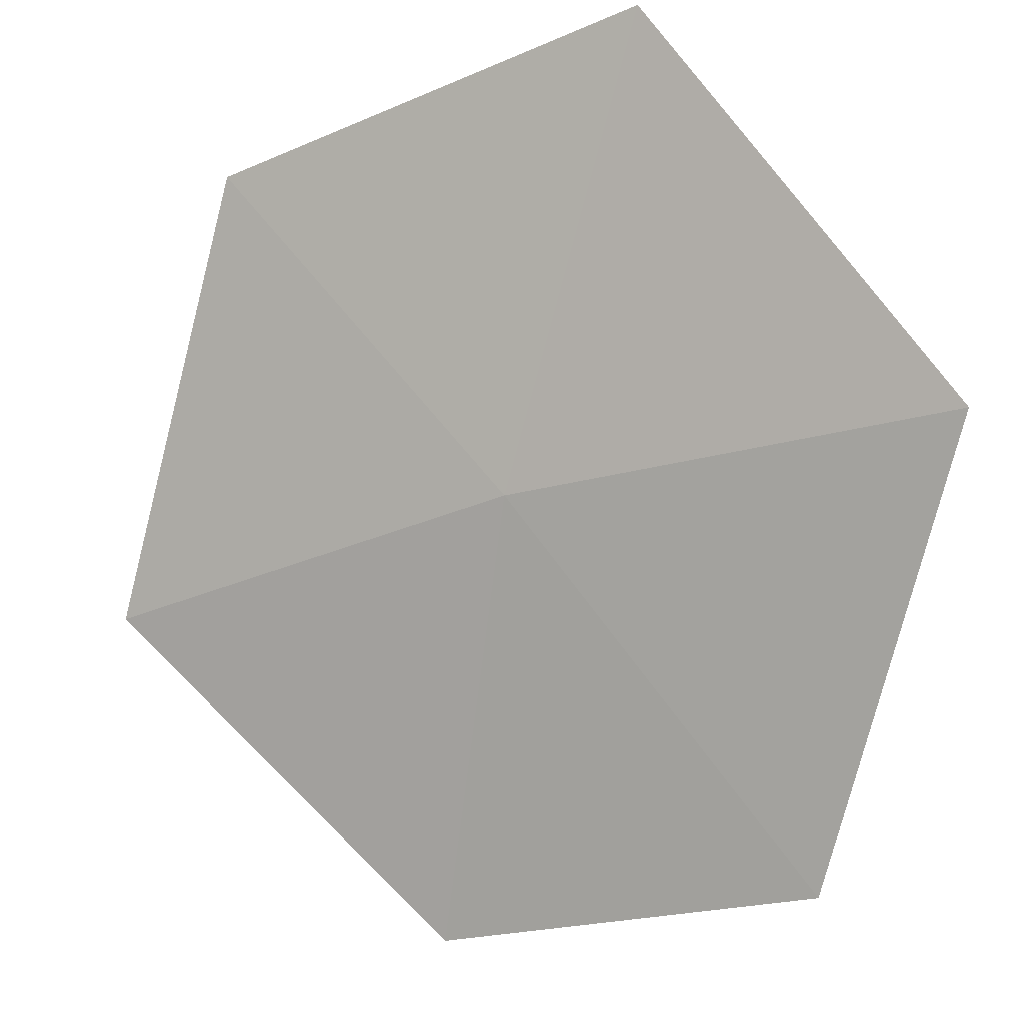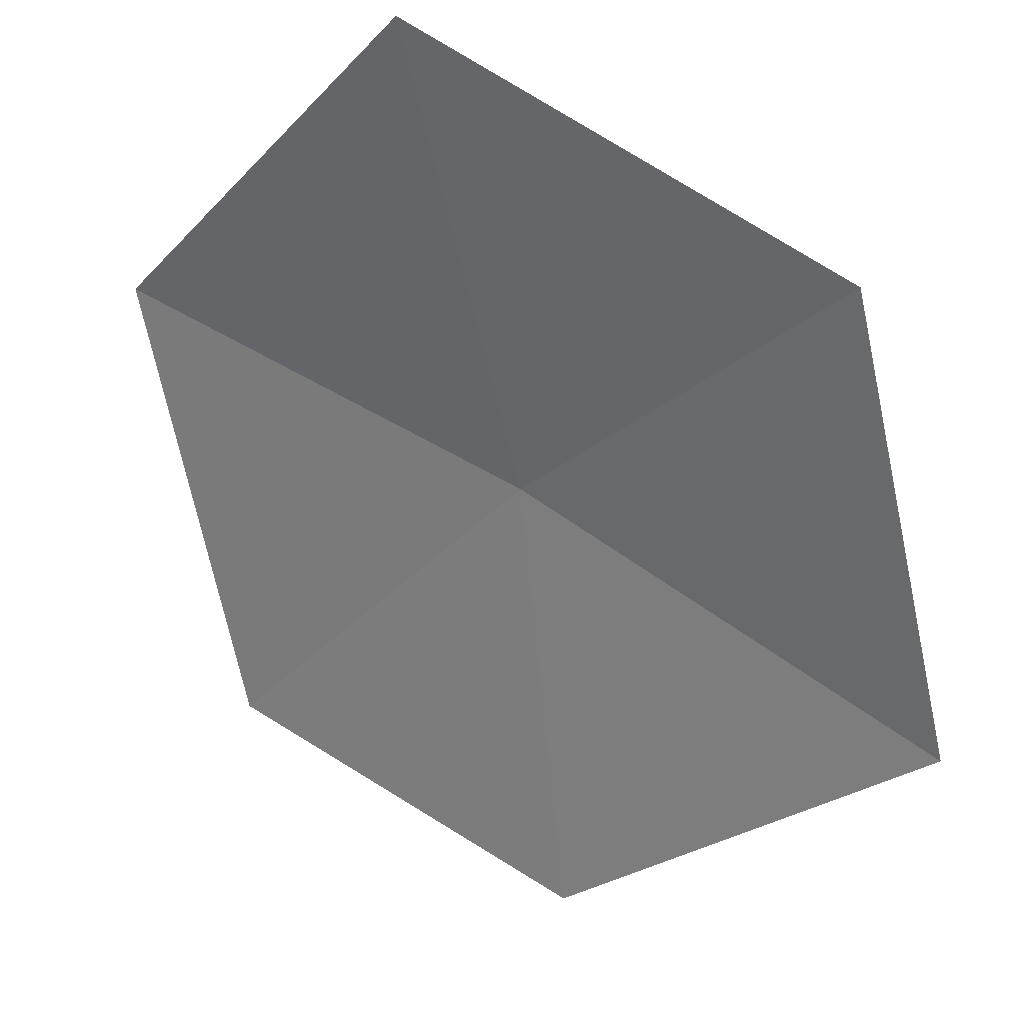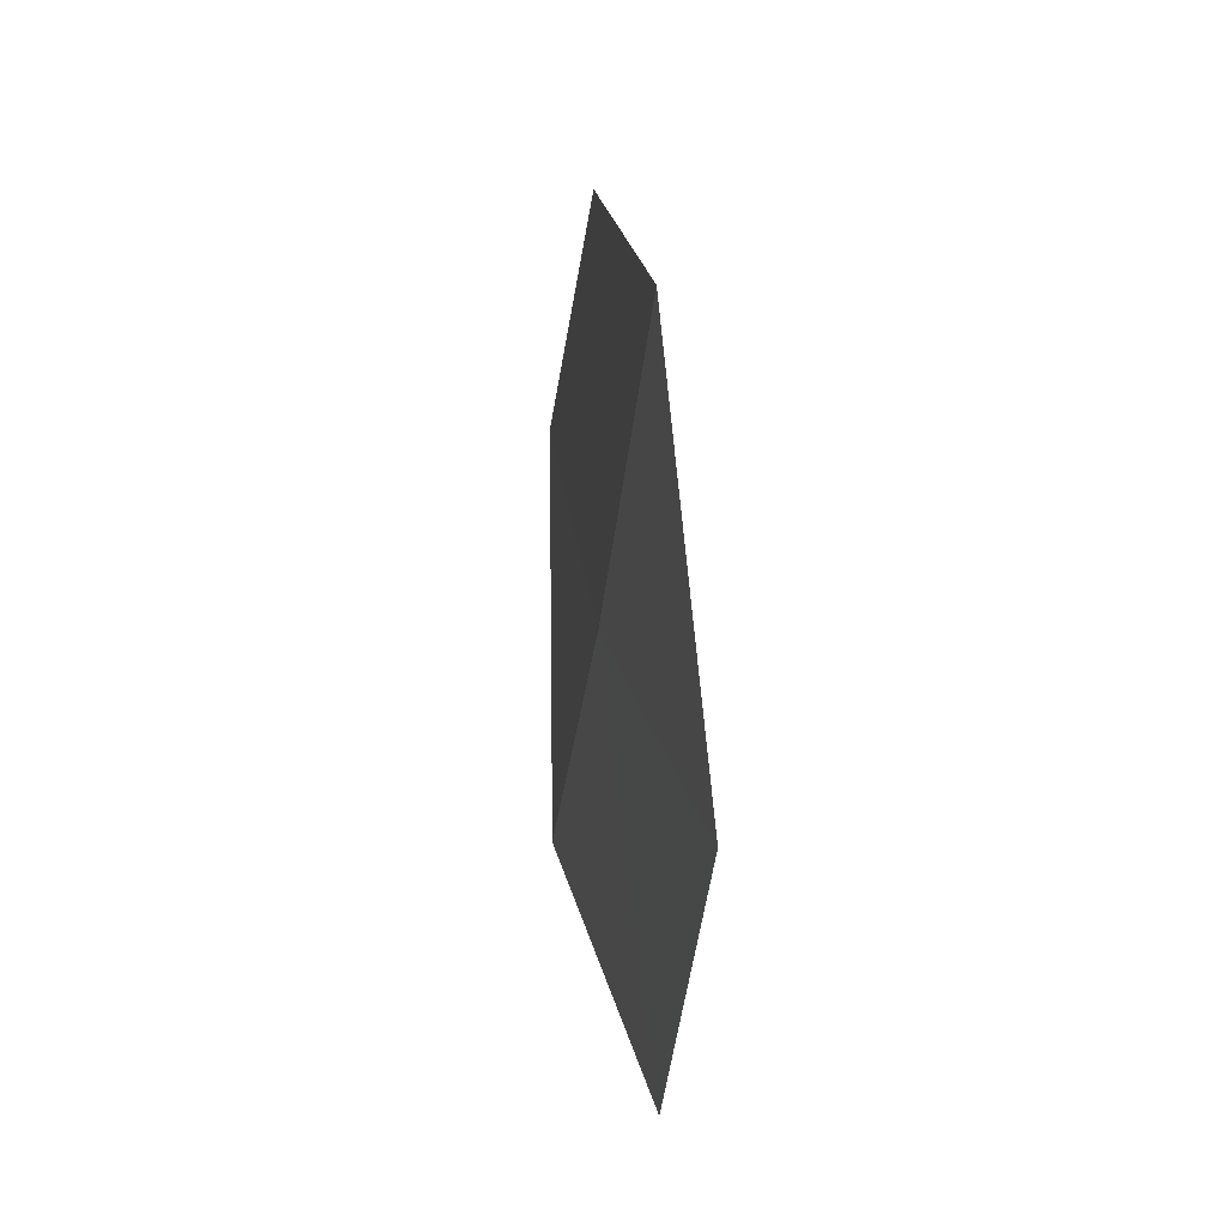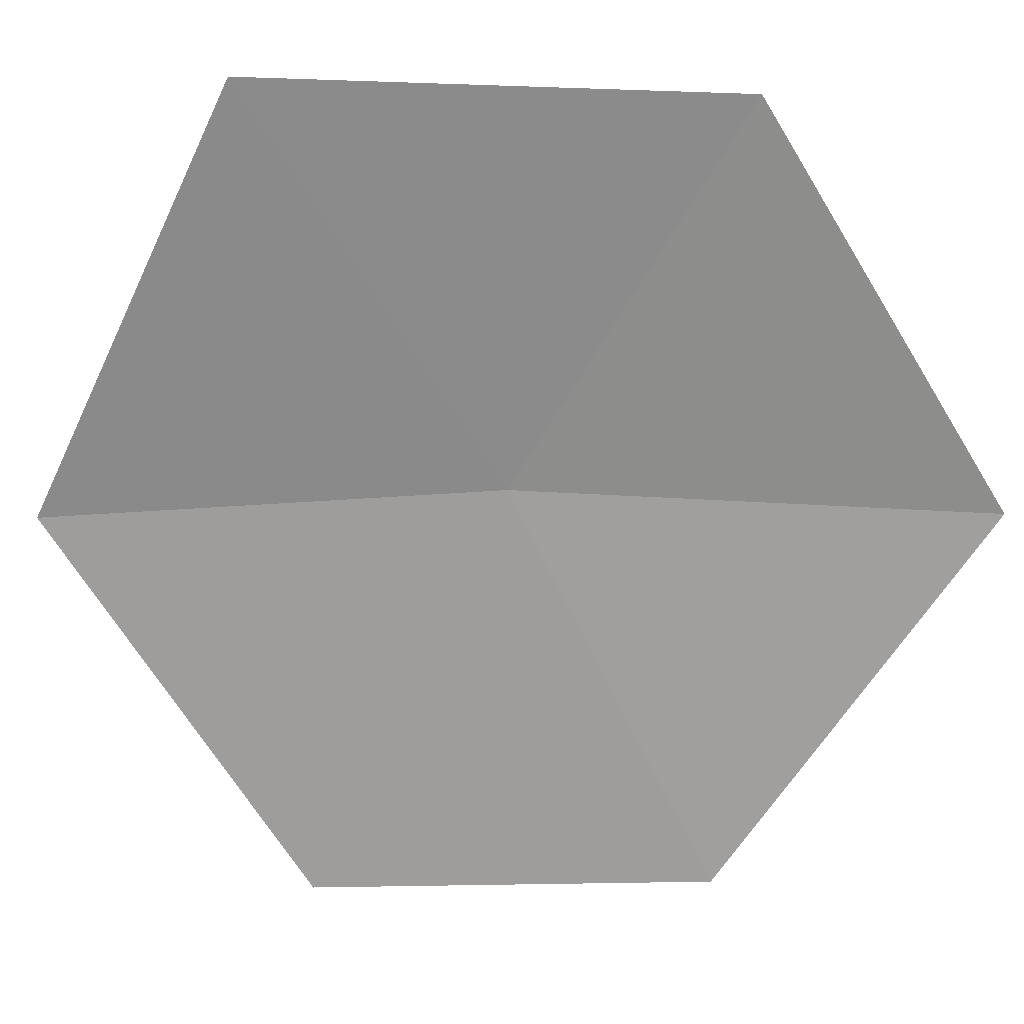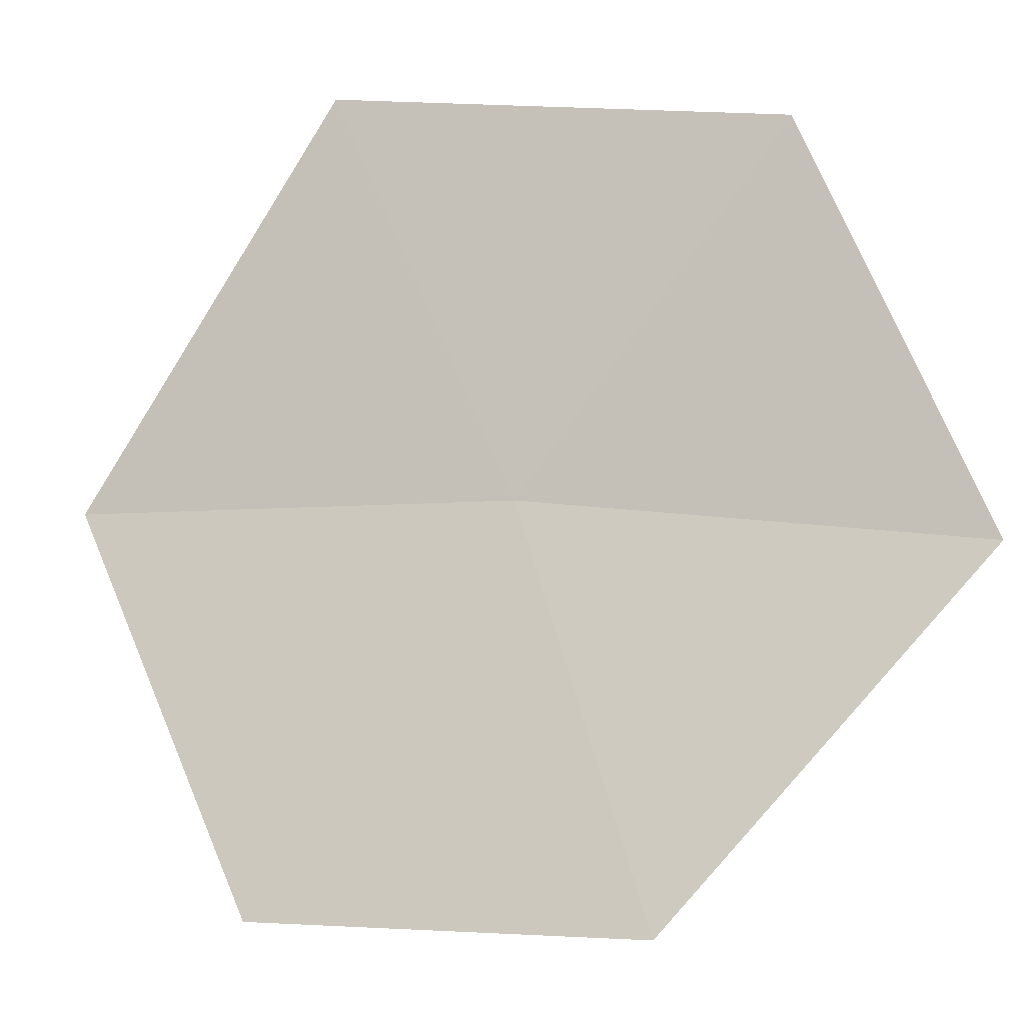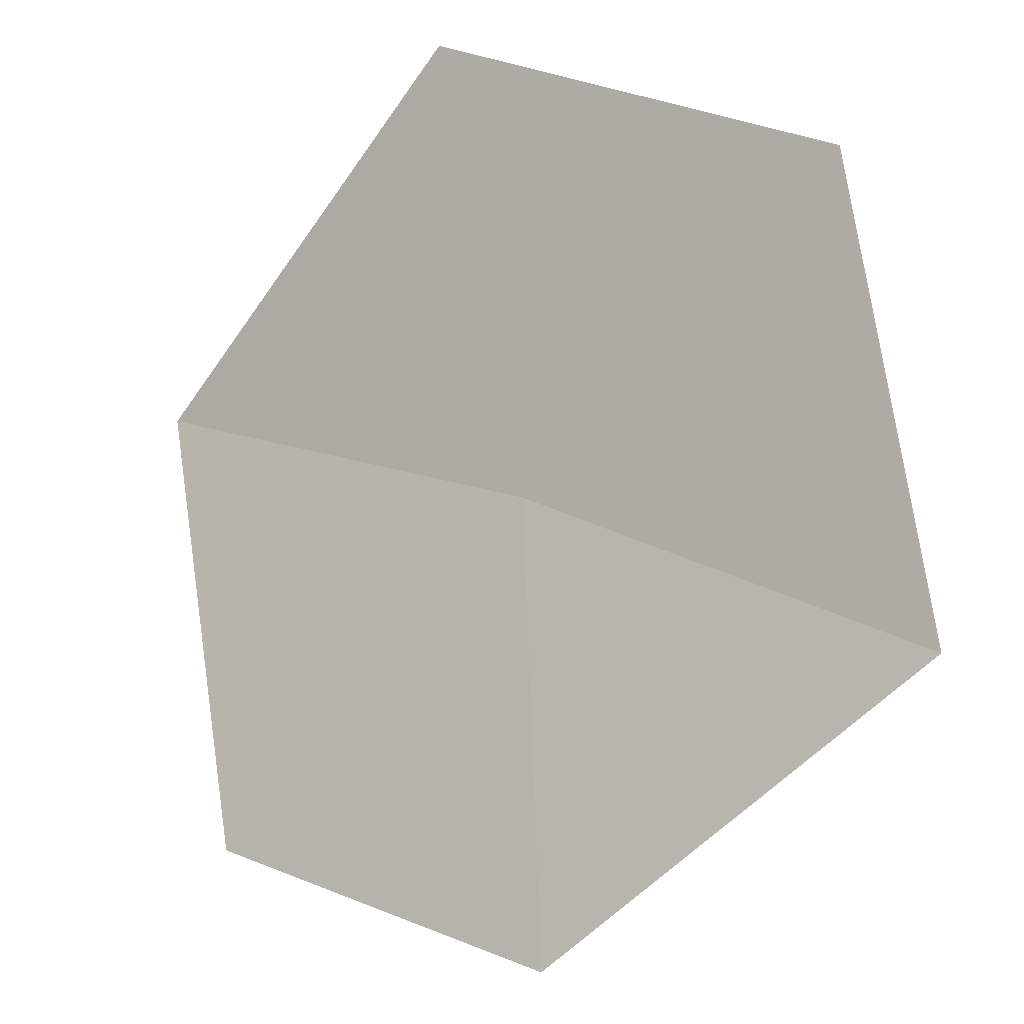
<metadata>
{"format":"obj","ext":"obj","renderer":"f3d","projection":"perspective","resolution":1024,"background":"white","views":[{"elev":-32.9,"azim":117.0,"up":"+Y"},{"elev":67.5,"azim":-60.5,"up":"+Y"},{"elev":54.3,"azim":140.2,"up":"+Z"},{"elev":53.6,"azim":-91.4,"up":"+Y"},{"elev":17.6,"azim":-74.9,"up":"+Y"},{"elev":28.9,"azim":-55.5,"up":"+Y"}]}
</metadata>
<code>
v 7.236 -9.388 14.63
v 7.732 -8.575 14.05
v 7.287 -9.528 13.55
v 6.699 -10.25 14.15
v 7.627 -8.551 15.17
v 6.631 -10.13 15.1
v 7.113 -9.349 15.73
f 1 3 2
f 1 4 3
f 1 2 5
f 1 6 4
f 1 5 7
f 1 7 6

</code>
